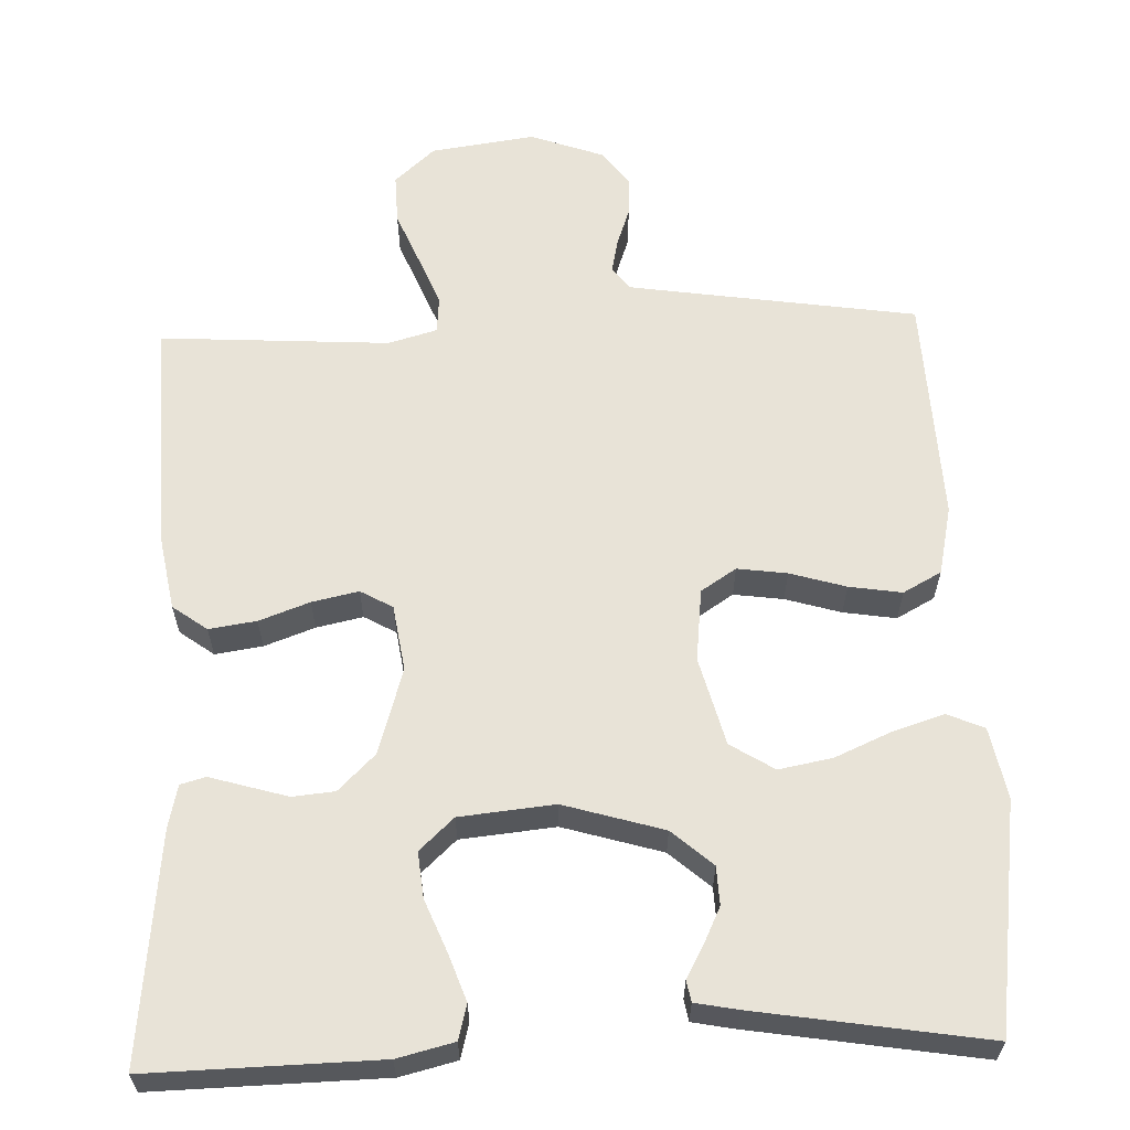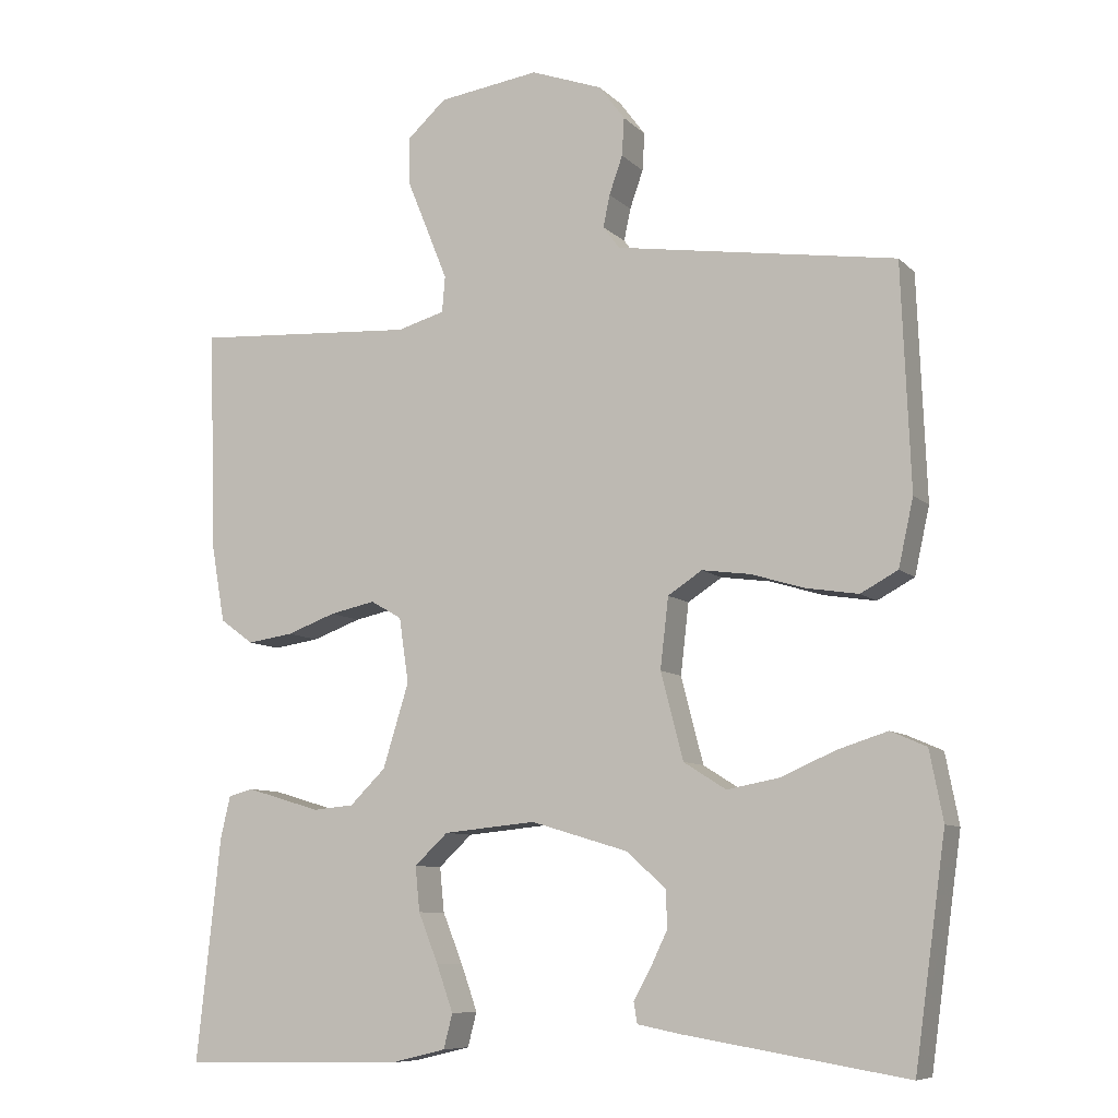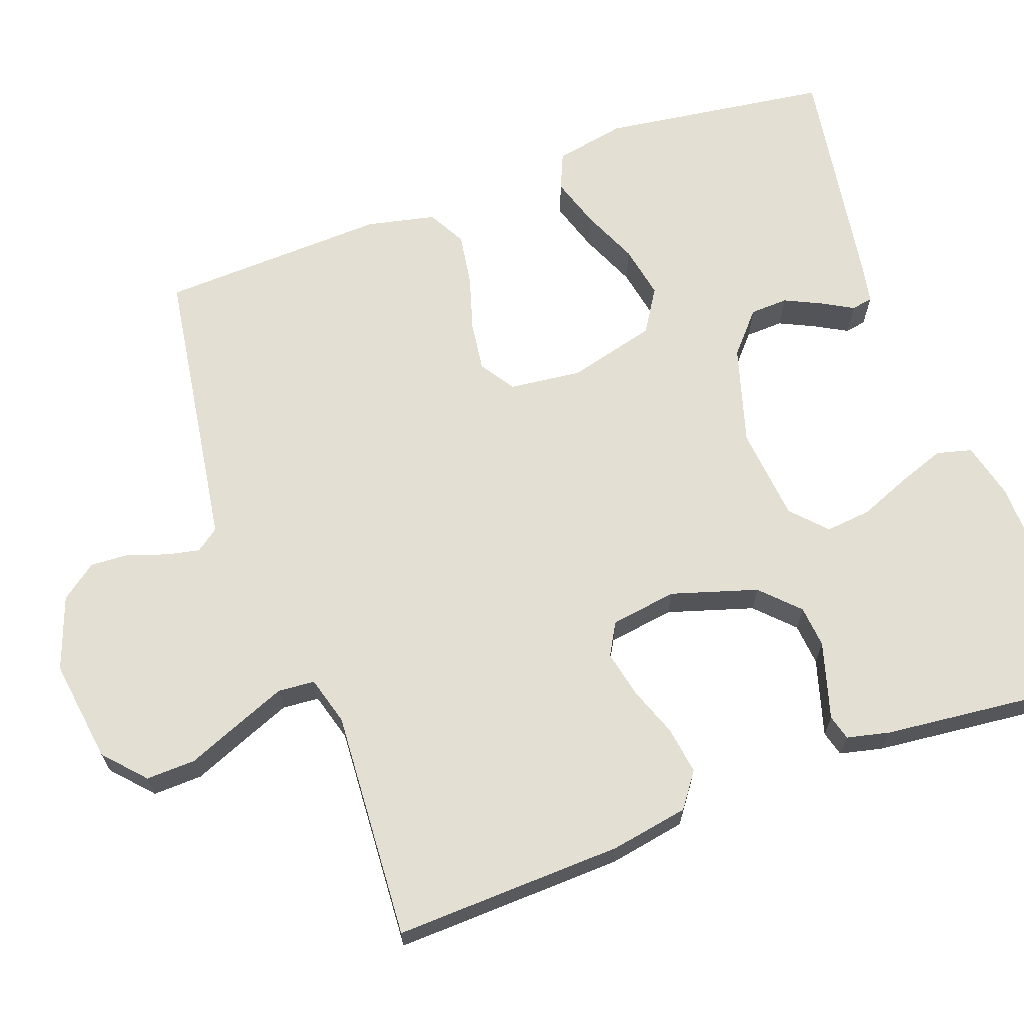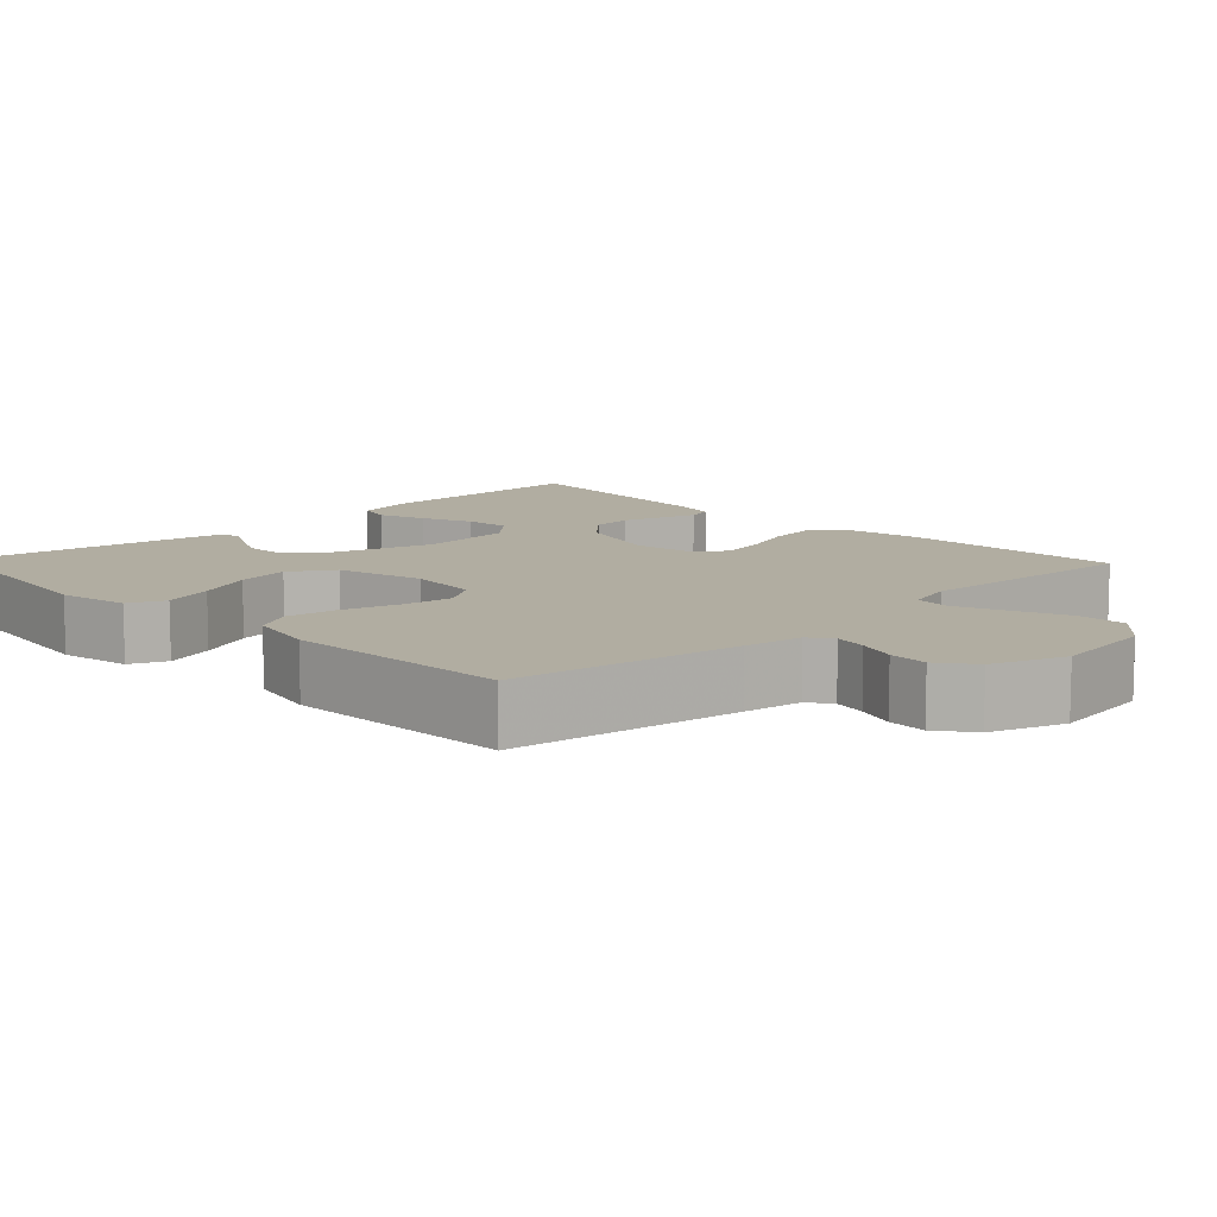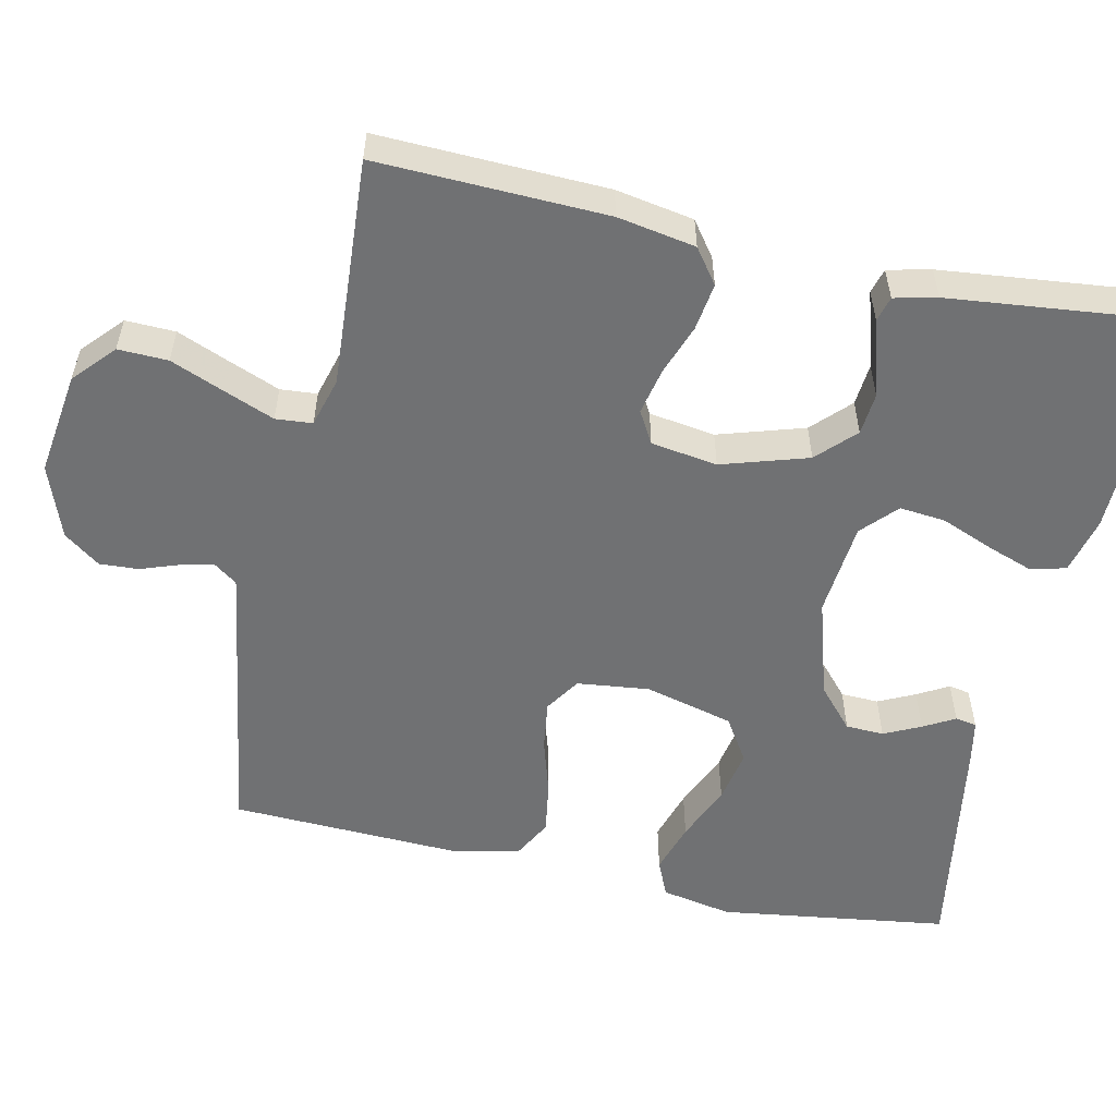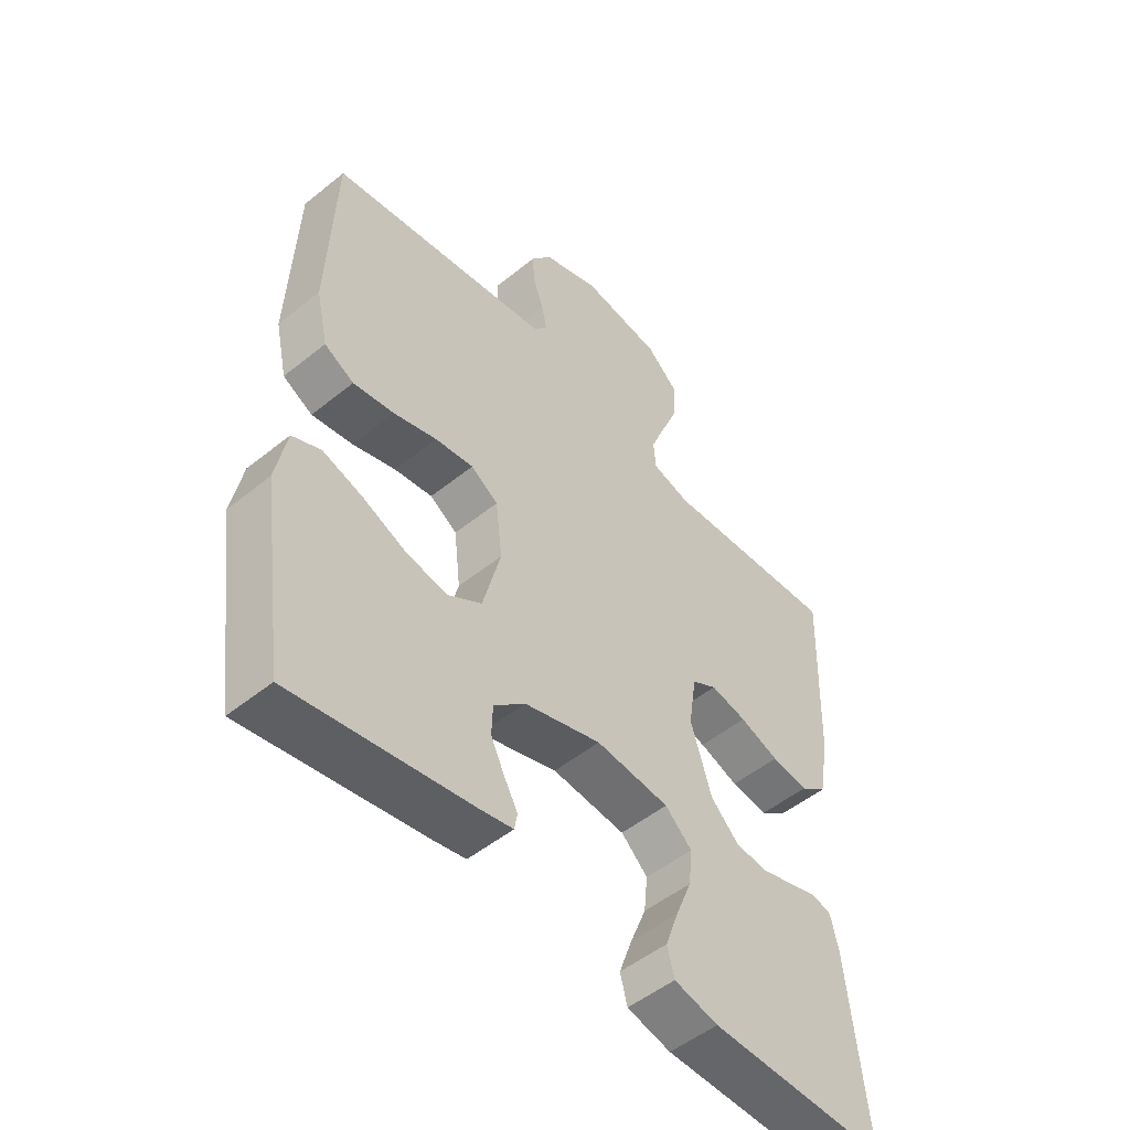
<metadata>
{"format":"obj","ext":"obj","renderer":"f3d","projection":"perspective","resolution":1024,"background":"white","views":[{"elev":61.5,"azim":177.8,"up":"+Y"},{"elev":-8.6,"azim":-155.5,"up":"+Z"},{"elev":66.4,"azim":69.9,"up":"+Y"},{"elev":10.4,"azim":-43.9,"up":"+Y"},{"elev":-55.1,"azim":77.7,"up":"+Y"},{"elev":-51.0,"azim":-48.6,"up":"+Z"}]}
</metadata>
<code>
v 0.5 0.07 0.5
v 0.49 0.07 0.2
v 0.472 0.07 0.098
v 0.427 0.07 0.065
v 0.365 0.07 0.074
v 0.299 0.07 0.098
v 0.238 0.07 0.111
v 0.196 0.07 0.087
v 0.183 0.07 0
v 0.218 0.07 -0.113
v 0.266 0.07 -0.16
v 0.321 0.07 -0.165
v 0.375 0.07 -0.149
v 0.422 0.07 -0.135
v 0.455 0.07 -0.144
v 0.468 0.07 -0.2
v 0.5 0.07 -0.5
v 0.2 0.07 -0.494
v 0.126 0.07 -0.476
v 0.114 0.07 -0.43
v 0.136 0.07 -0.368
v 0.163 0.07 -0.301
v 0.169 0.07 -0.241
v 0.124 0.07 -0.199
v 0 0.07 -0.187
v -0.13 0.07 -0.226
v -0.183 0.07 -0.273
v -0.185 0.07 -0.323
v -0.162 0.07 -0.371
v -0.139 0.07 -0.412
v -0.144 0.07 -0.44
v -0.2 0.07 -0.451
v -0.5 0.07 -0.5
v -0.542 0.07 -0.2
v -0.524 0.07 -0.107
v -0.476 0.07 -0.086
v -0.409 0.07 -0.107
v -0.335 0.07 -0.139
v -0.265 0.07 -0.152
v -0.208 0.07 -0.116
v -0.178 0.07 0
v -0.189 0.07 0.095
v -0.235 0.07 0.125
v -0.3 0.07 0.116
v -0.373 0.07 0.094
v -0.442 0.07 0.083
v -0.492 0.07 0.11
v -0.512 0.07 0.2
v -0.5 0.07 0.5
v -0.2 0.07 0.546
v -0.123 0.07 0.558
v -0.101 0.07 0.588
v -0.11 0.07 0.631
v -0.128 0.07 0.682
v -0.131 0.07 0.733
v -0.096 0.07 0.78
v 0 0.07 0.815
v 0.136 0.07 0.796
v 0.189 0.07 0.748
v 0.187 0.07 0.683
v 0.158 0.07 0.612
v 0.132 0.07 0.547
v 0.136 0.07 0.499
v 0.2 0.07 0.481
v 0.5 0 0.5
v 0.49 0 0.2
v 0.472 0 0.098
v 0.427 0 0.065
v 0.365 0 0.074
v 0.299 0 0.098
v 0.238 0 0.111
v 0.196 0 0.087
v 0.183 0 0
v 0.218 0 -0.113
v 0.266 0 -0.16
v 0.321 0 -0.165
v 0.375 0 -0.149
v 0.422 0 -0.135
v 0.455 0 -0.144
v 0.468 0 -0.2
v 0.5 0 -0.5
v 0.2 0 -0.494
v 0.126 0 -0.476
v 0.114 0 -0.43
v 0.136 0 -0.368
v 0.163 0 -0.301
v 0.169 0 -0.241
v 0.124 0 -0.199
v 0 0 -0.187
v -0.13 0 -0.226
v -0.183 0 -0.273
v -0.185 0 -0.323
v -0.162 0 -0.371
v -0.139 0 -0.412
v -0.144 0 -0.44
v -0.2 0 -0.451
v -0.5 0 -0.5
v -0.542 0 -0.2
v -0.524 0 -0.107
v -0.476 0 -0.086
v -0.409 0 -0.107
v -0.335 0 -0.139
v -0.265 0 -0.152
v -0.208 0 -0.116
v -0.178 0 0
v -0.189 0 0.095
v -0.235 0 0.125
v -0.3 0 0.116
v -0.373 0 0.094
v -0.442 0 0.083
v -0.492 0 0.11
v -0.512 0 0.2
v -0.5 0 0.5
v -0.2 0 0.546
v -0.123 0 0.558
v -0.101 0 0.588
v -0.11 0 0.631
v -0.128 0 0.682
v -0.131 0 0.733
v -0.096 0 0.78
v 0 0 0.815
v 0.136 0 0.796
v 0.189 0 0.748
v 0.187 0 0.683
v 0.158 0 0.612
v 0.132 0 0.547
v 0.136 0 0.499
v 0.2 0 0.481
f 58 59 60 61
f 58 61 62
f 57 58 62
f 56 57 62 63
f 53 54 55 56
f 52 53 56 63
f 47 48 49 50
f 47 50 51
f 44 45 46 47
f 43 44 47 51
f 42 43 51 52
f 35 36 37 38
f 35 38 39
f 34 35 39
f 33 34 39
f 32 33 39 40
f 29 30 31 32
f 28 29 32
f 27 28 32 40
f 19 20 21 22
f 17 18 19 22
f 17 22 23
f 16 17 23 24
f 13 14 15 16
f 12 13 16
f 11 12 16 24
f 3 4 5 6
f 3 6 7
f 64 1 2 3
f 63 64 3 7
f 41 42 52 63
f 26 27 40 41
f 25 26 41 63
f 10 11 24 25
f 9 10 25
f 8 9 25 63
f 7 8 63
f 125 124 123 122
f 126 125 122
f 126 122 121
f 127 126 121 120
f 120 119 118 117
f 127 120 117 116
f 114 113 112 111
f 115 114 111
f 111 110 109 108
f 115 111 108 107
f 116 115 107 106
f 102 101 100 99
f 103 102 99
f 103 99 98
f 103 98 97
f 104 103 97 96
f 96 95 94 93
f 96 93 92
f 104 96 92 91
f 86 85 84 83
f 86 83 82 81
f 87 86 81
f 88 87 81 80
f 80 79 78 77
f 80 77 76
f 88 80 76 75
f 70 69 68 67
f 71 70 67
f 67 66 65 128
f 71 67 128 127
f 127 116 106 105
f 105 104 91 90
f 127 105 90 89
f 89 88 75 74
f 89 74 73
f 127 89 73 72
f 127 72 71
f 1 65 66 2
f 2 66 67 3
f 3 67 68 4
f 4 68 69 5
f 5 69 70 6
f 6 70 71 7
f 7 71 72 8
f 8 72 73 9
f 9 73 74 10
f 10 74 75 11
f 11 75 76 12
f 12 76 77 13
f 13 77 78 14
f 14 78 79 15
f 15 79 80 16
f 16 80 81 17
f 17 81 82 18
f 18 82 83 19
f 19 83 84 20
f 20 84 85 21
f 21 85 86 22
f 22 86 87 23
f 23 87 88 24
f 24 88 89 25
f 25 89 90 26
f 26 90 91 27
f 27 91 92 28
f 28 92 93 29
f 29 93 94 30
f 30 94 95 31
f 31 95 96 32
f 32 96 97 33
f 33 97 98 34
f 34 98 99 35
f 35 99 100 36
f 36 100 101 37
f 37 101 102 38
f 38 102 103 39
f 39 103 104 40
f 40 104 105 41
f 41 105 106 42
f 42 106 107 43
f 43 107 108 44
f 44 108 109 45
f 45 109 110 46
f 46 110 111 47
f 47 111 112 48
f 48 112 113 49
f 49 113 114 50
f 50 114 115 51
f 51 115 116 52
f 52 116 117 53
f 53 117 118 54
f 54 118 119 55
f 55 119 120 56
f 56 120 121 57
f 57 121 122 58
f 58 122 123 59
f 59 123 124 60
f 60 124 125 61
f 61 125 126 62
f 62 126 127 63
f 63 127 128 64
f 64 128 65 1

</code>
